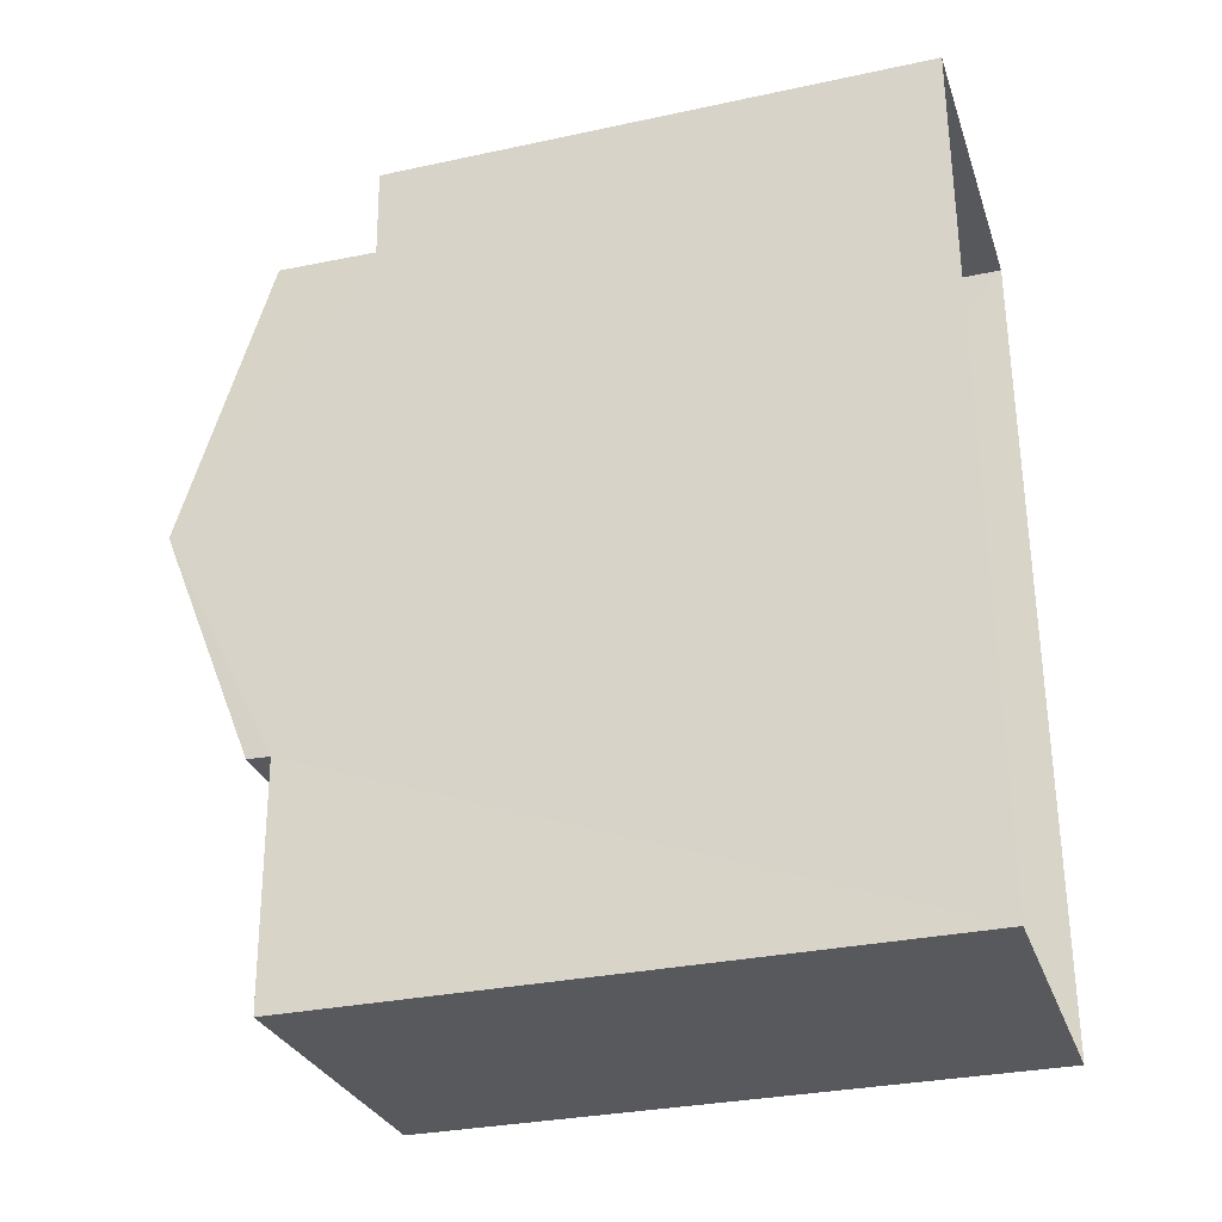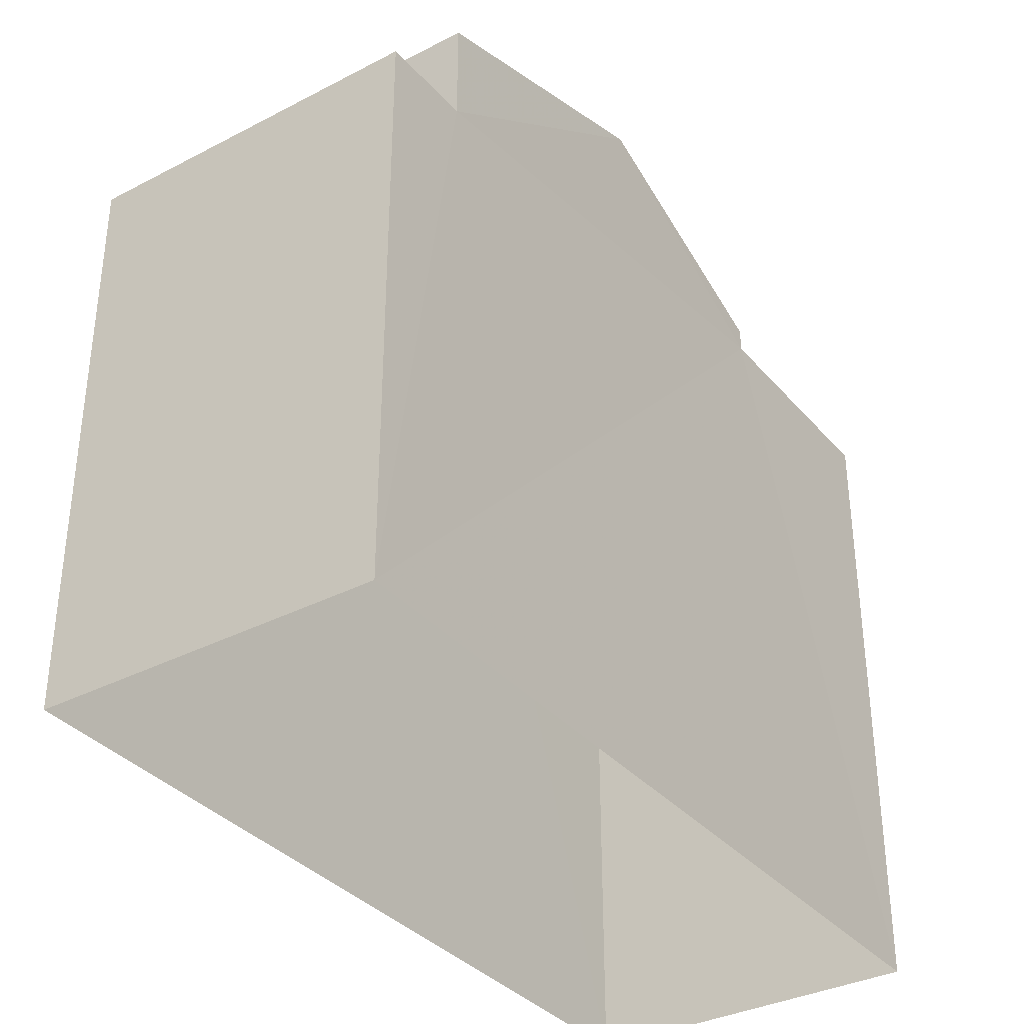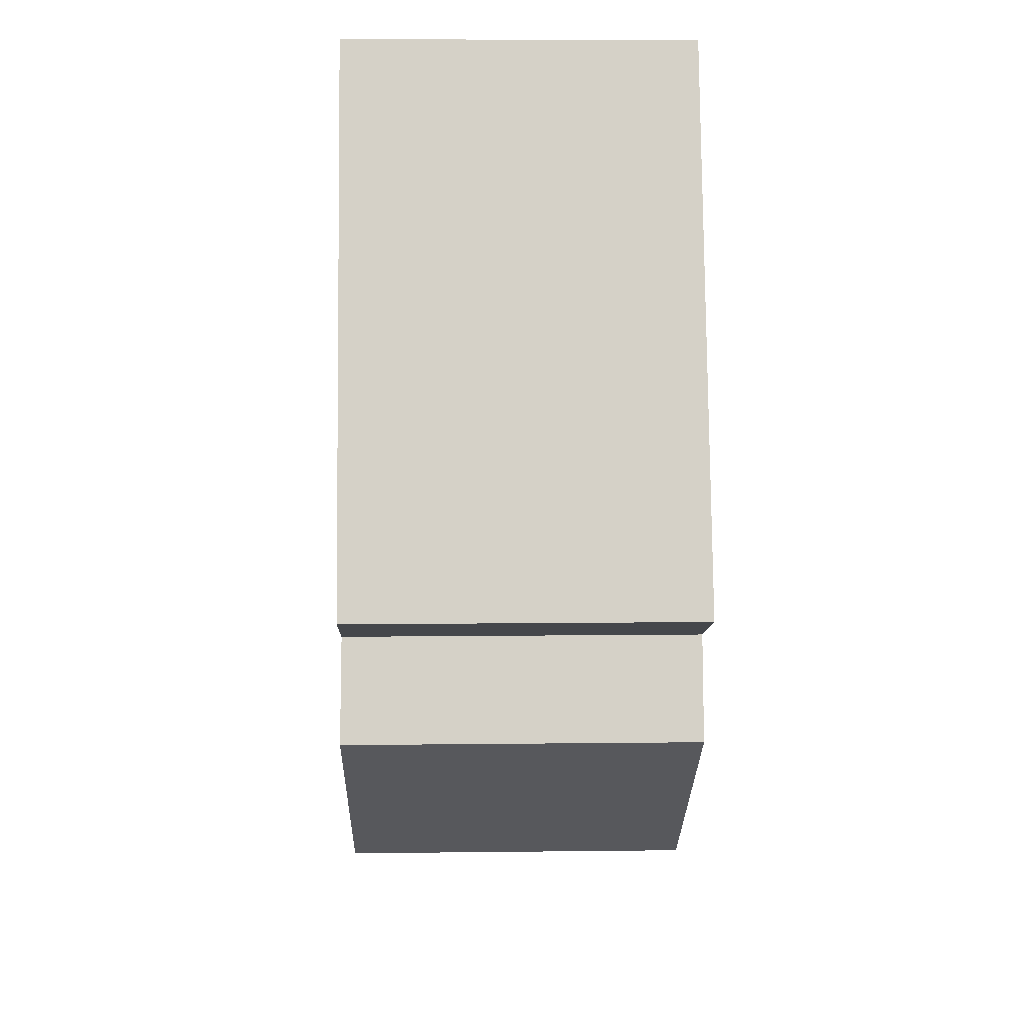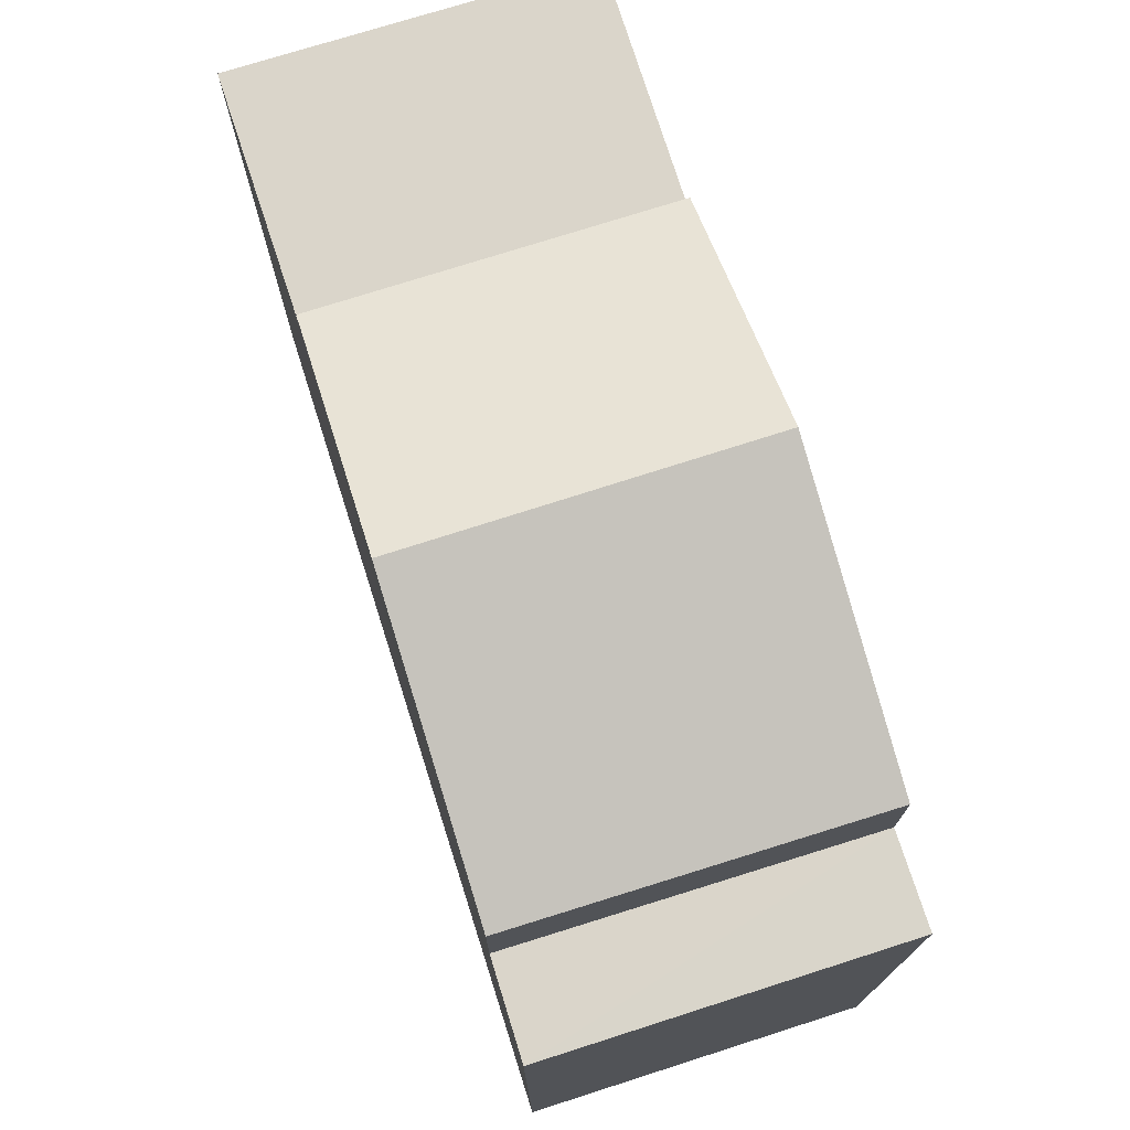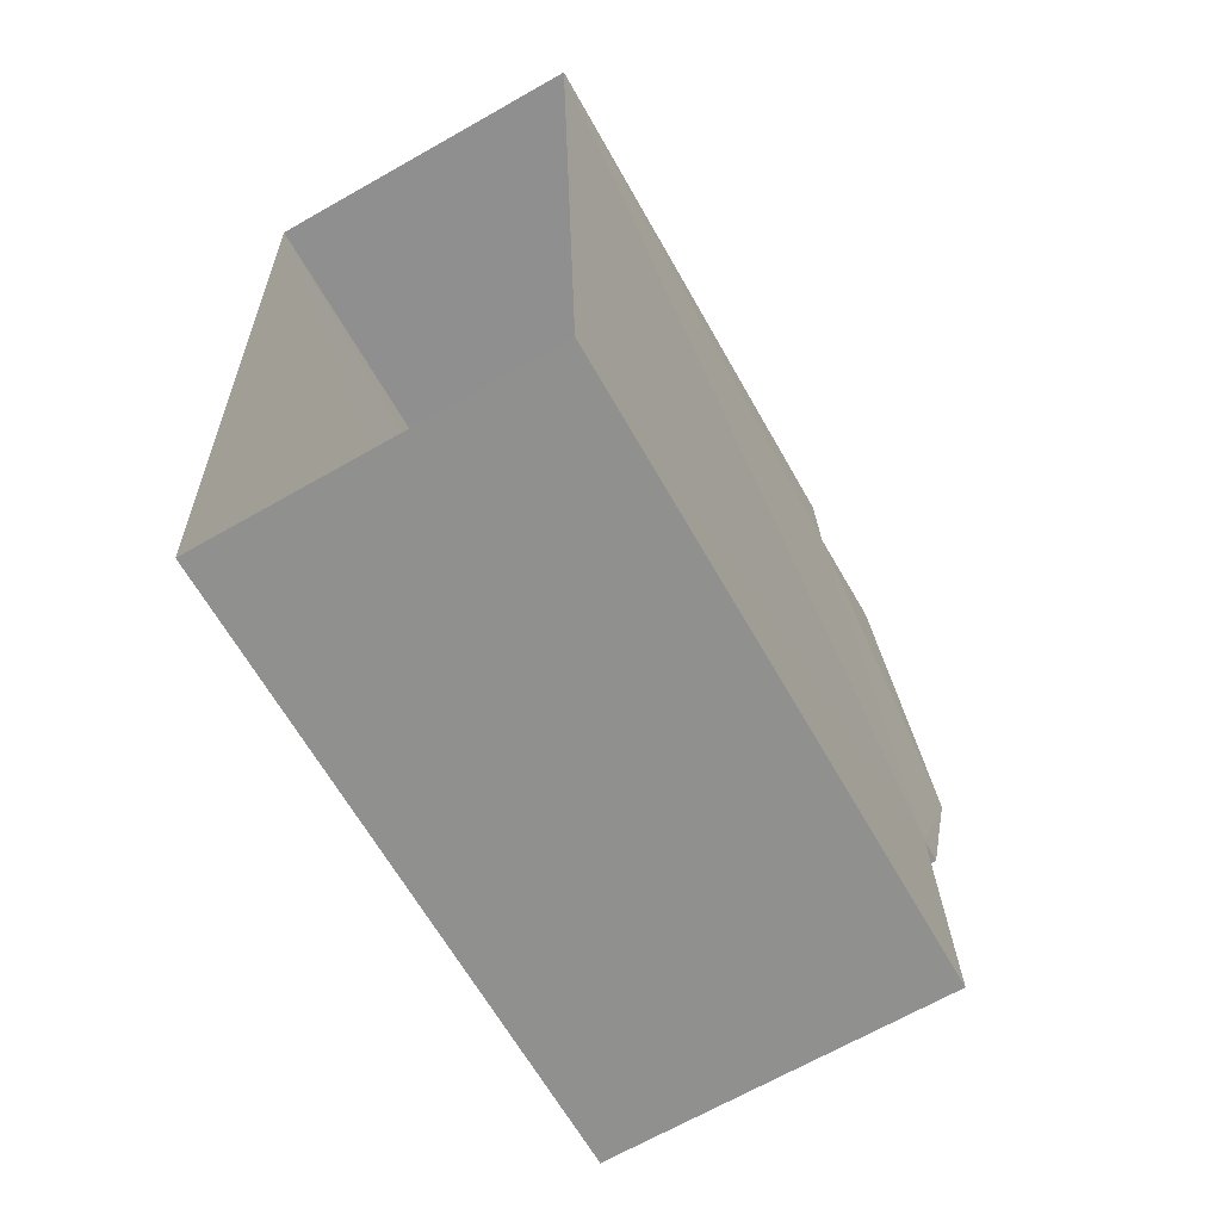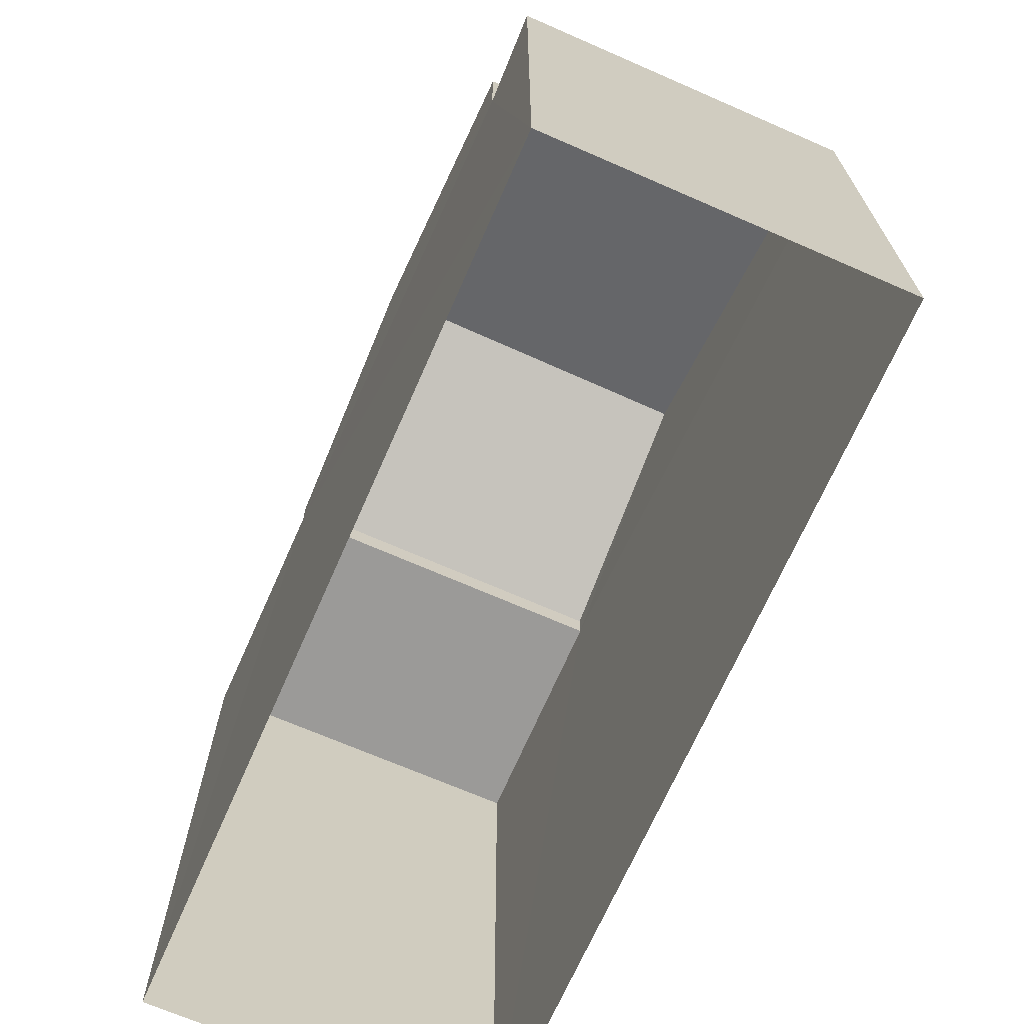
<metadata>
{"format":"obj","ext":"obj","renderer":"f3d","projection":"perspective","resolution":1024,"background":"white","views":[{"elev":-30.5,"azim":107.1,"up":"+Y"},{"elev":-35.0,"azim":-147.4,"up":"+Z"},{"elev":79.5,"azim":-0.6,"up":"+Y"},{"elev":74.4,"azim":160.6,"up":"+Z"},{"elev":-64.5,"azim":-150.5,"up":"+Y"},{"elev":-69.3,"azim":154.6,"up":"+Z"}]}
</metadata>
<code>
v -3.739e+05 -1.047e+05 23.07
v -3.739e+05 -1.047e+05 23.07
v -3.739e+05 -1.047e+05 23.07
v -3.739e+05 -1.047e+05 23.07
v -3.739e+05 -1.047e+05 30.02
v -3.739e+05 -1.047e+05 30.02
v -3.739e+05 -1.047e+05 30.02
v -3.739e+05 -1.047e+05 30.02
v -3.739e+05 -1.047e+05 30.28
v -3.739e+05 -1.047e+05 30.28
v -3.739e+05 -1.047e+05 31.3
v -3.739e+05 -1.047e+05 31.3
v -3.739e+05 -1.047e+05 30.28
v -3.739e+05 -1.047e+05 30.28
v -3.739e+05 -1.047e+05 29.17
v -3.739e+05 -1.047e+05 29.17
v -3.739e+05 -1.047e+05 29.17
v -3.739e+05 -1.047e+05 29.17
f 1 2 3
f 4 1 3
f 5 6 7
f 5 8 6
f 9 10 11
f 12 9 11
f 13 14 12
f 11 13 12
f 15 16 17
f 15 18 16
f 6 3 2
f 7 6 2
f 15 10 9
f 18 15 9
f 17 1 4
f 17 16 1
f 5 14 13
f 8 5 13
f 17 4 15
f 11 10 15
f 8 4 3
f 13 11 8
f 8 3 6
f 15 4 8
f 11 15 8
f 18 9 12
f 16 18 1
f 12 14 5
f 2 5 7
f 1 5 2
f 18 12 5
f 18 5 1

</code>
